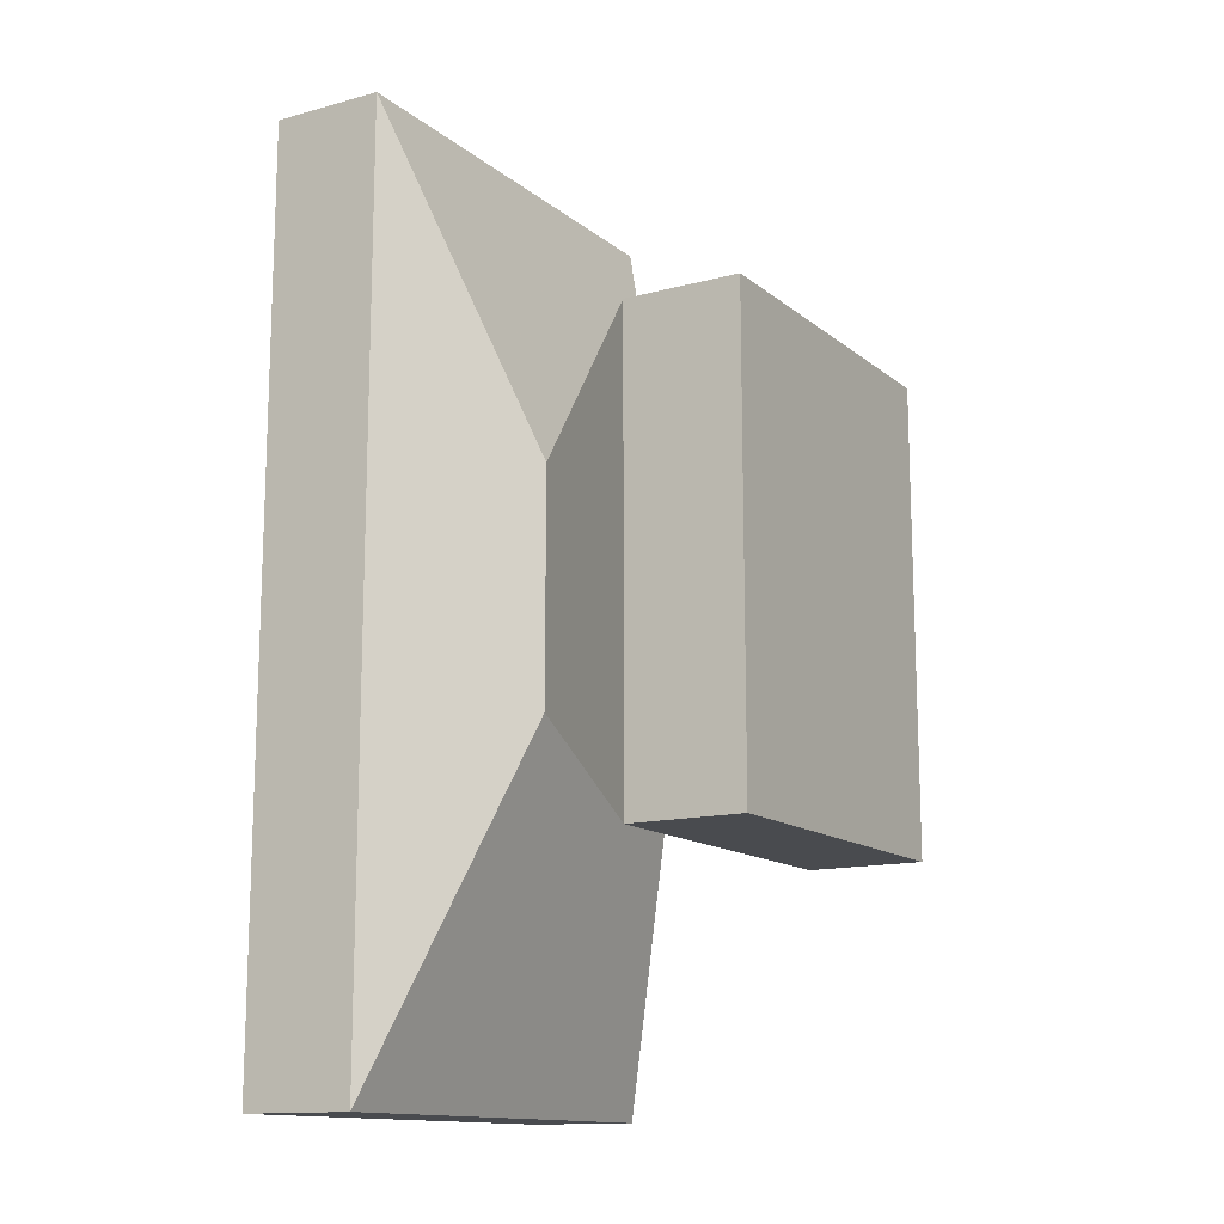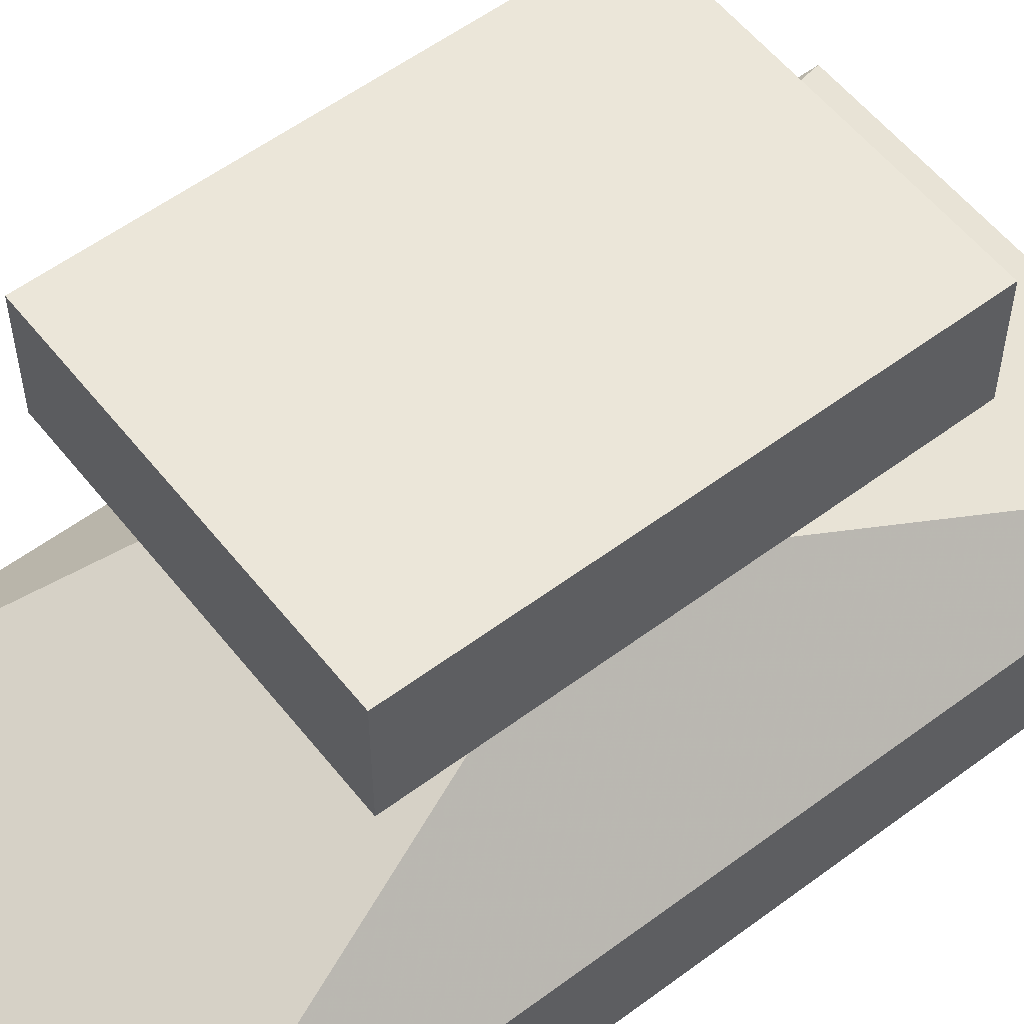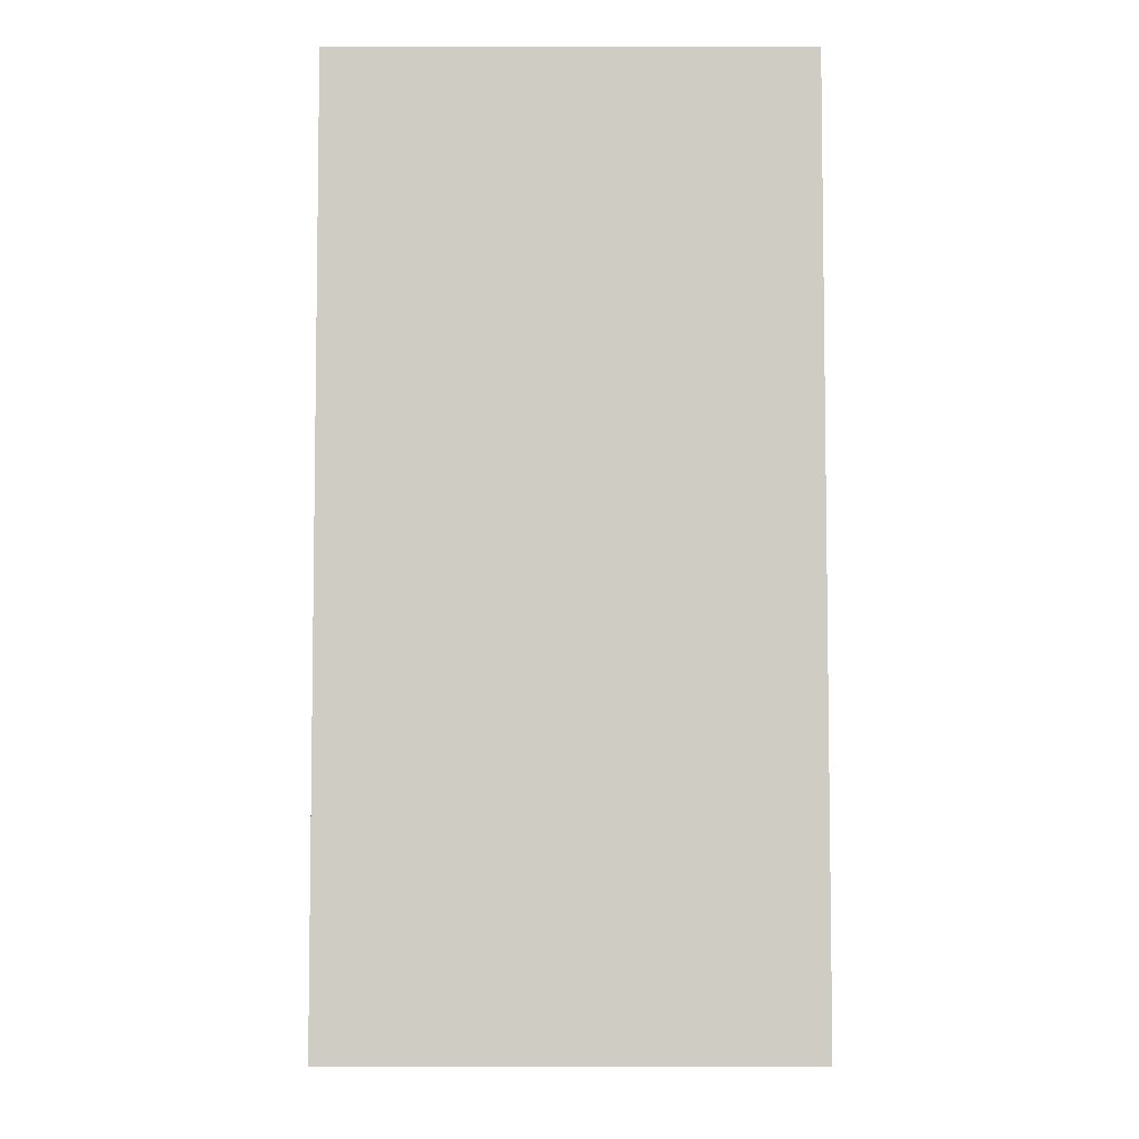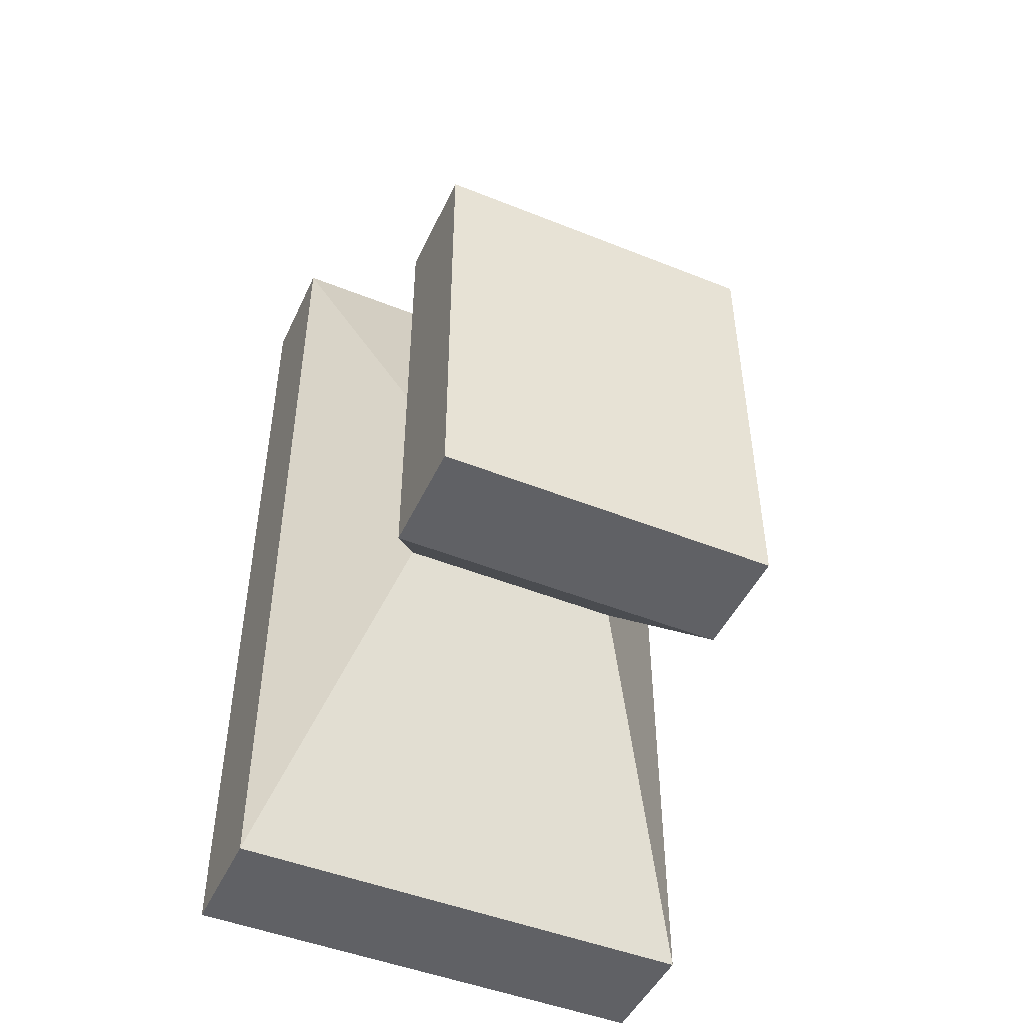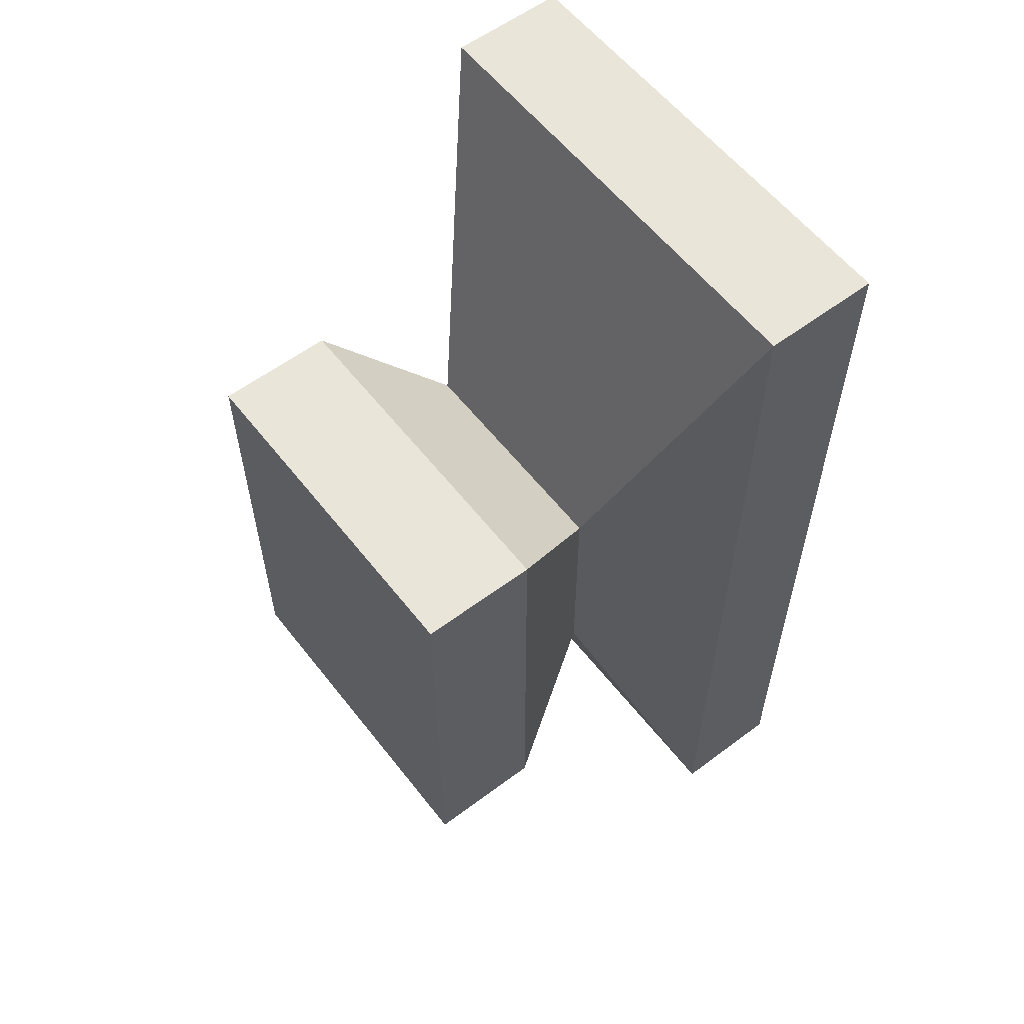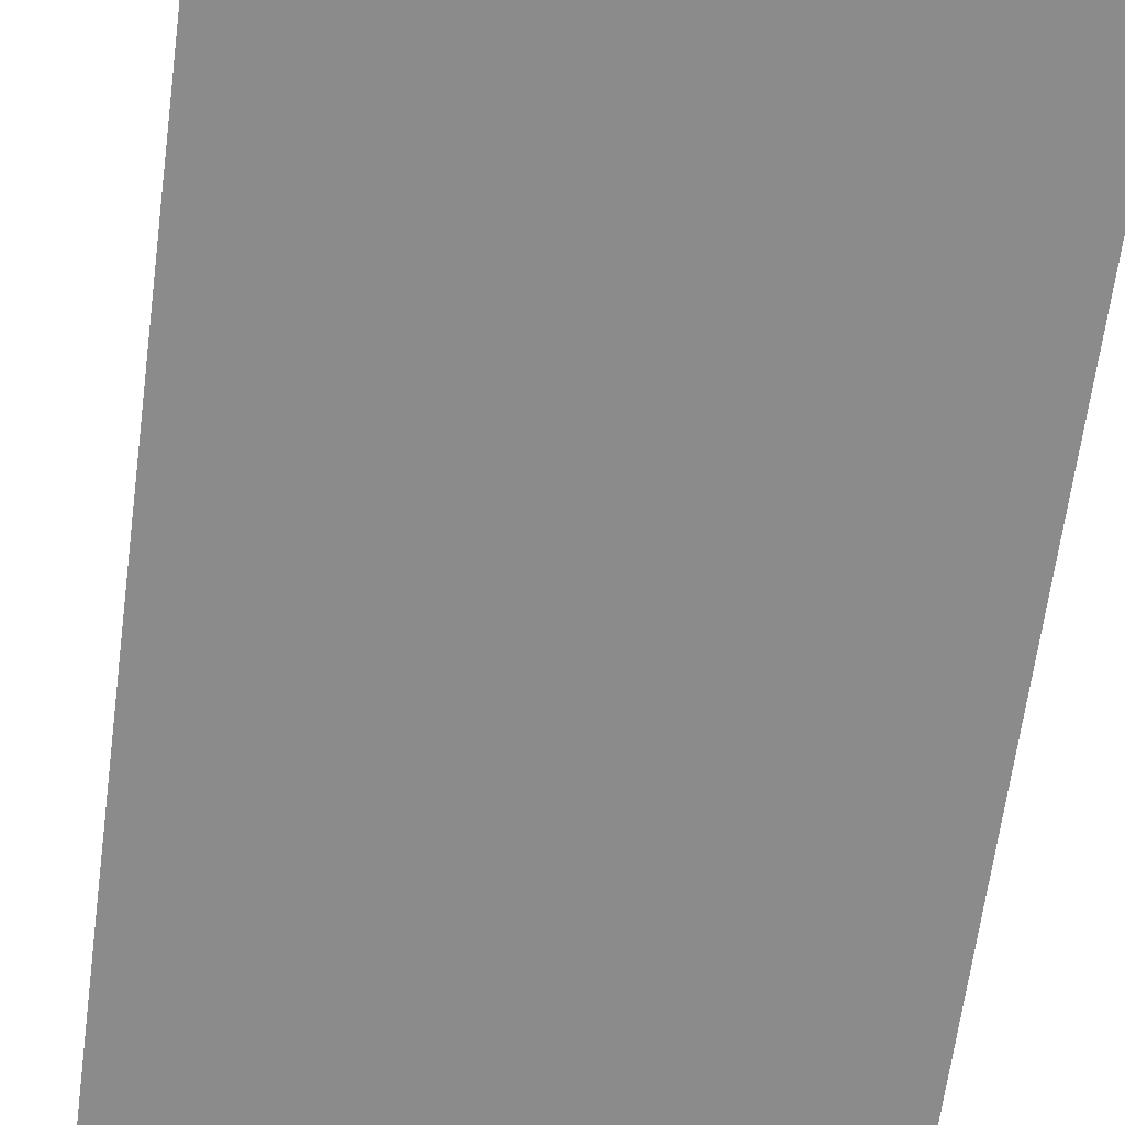
<metadata>
{"format":"obj","ext":"obj","renderer":"f3d","projection":"perspective","resolution":1024,"background":"white","views":[{"elev":-13.7,"azim":121.0,"up":"+Z"},{"elev":56.5,"azim":52.1,"up":"+Y"},{"elev":-5.4,"azim":-0.2,"up":"+Z"},{"elev":-47.6,"azim":155.7,"up":"+Z"},{"elev":58.3,"azim":-127.7,"up":"+Z"},{"elev":-63.9,"azim":172.5,"up":"+Y"}]}
</metadata>
<code>
o Cube
v -1 -0.5 2
v -1 -0.5 -2
v -1 -1 -2
v -1 -1 2
v 1 -0.5 -2
v 1 -1 -2
v 1 -0.5 2
v 1 -1 2
v 0.75 1 1
v 0.75 1 -1
v -0.75 1 -1
v -0.75 1 1
v -0.75 0.5 -1
v -0.75 0.5 1
v -0.5 0 -0.5
v -0.5 -0 0.5
v 0.75 0.5 -1
v 0.5 0 -0.5
v 0.75 0.5 1
v 0.5 -0 0.5
f 1 2 3 4
f 2 5 6 3
f 5 7 8 6
f 7 1 4 8
f 4 3 6 8
f 9 10 11 12
f 12 11 13 14
f 14 13 15 16
f 2 1 16 15
f 11 10 17 13
f 13 17 18 15
f 15 18 5 2
f 10 9 19 17
f 17 19 20 18
f 18 20 7 5
f 9 12 14 19
f 19 14 16 20
f 1 7 20 16

</code>
